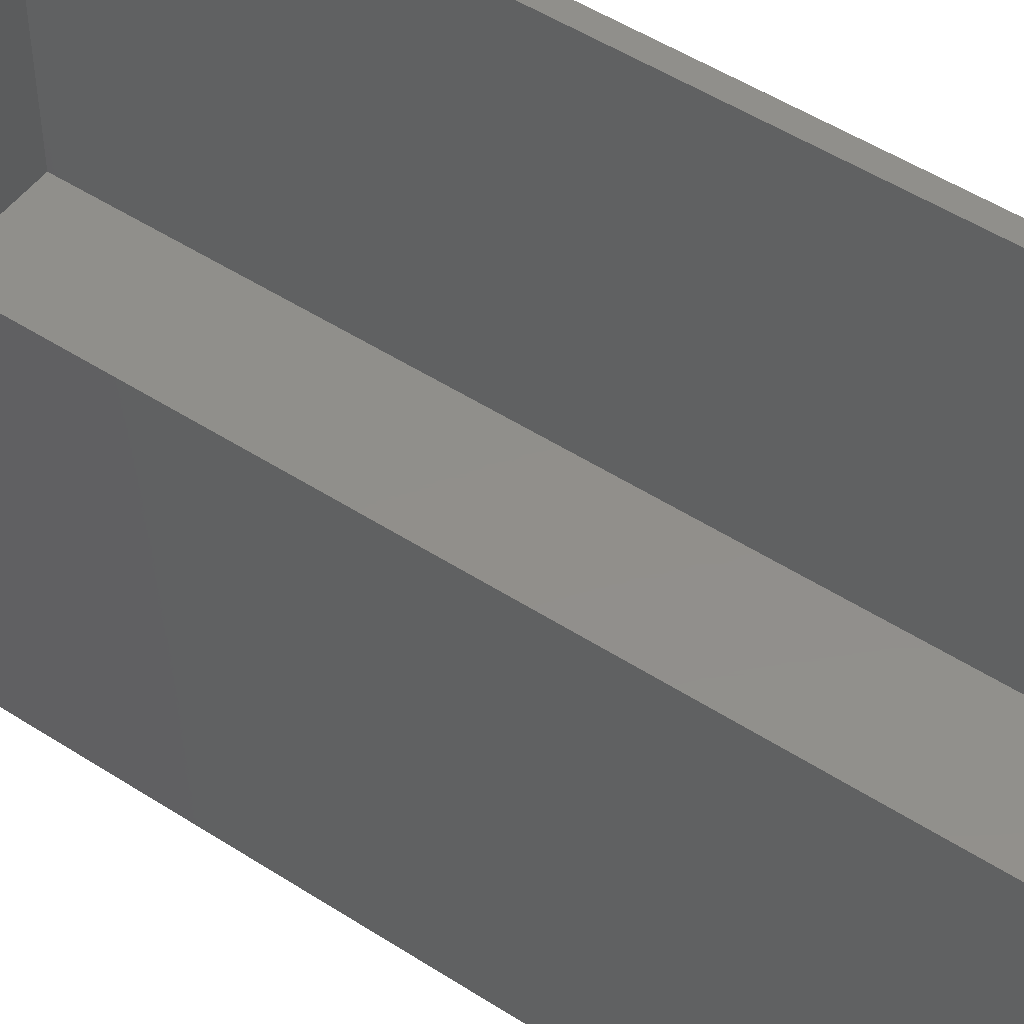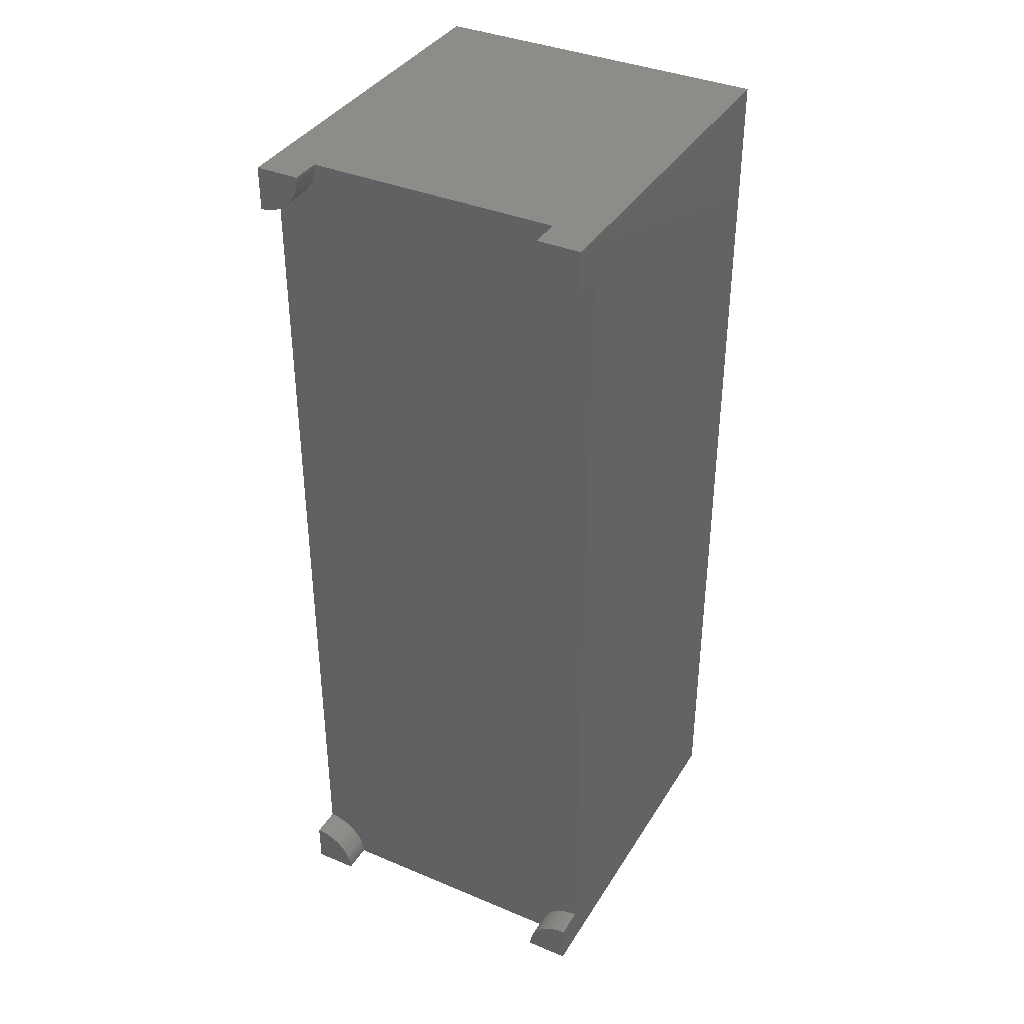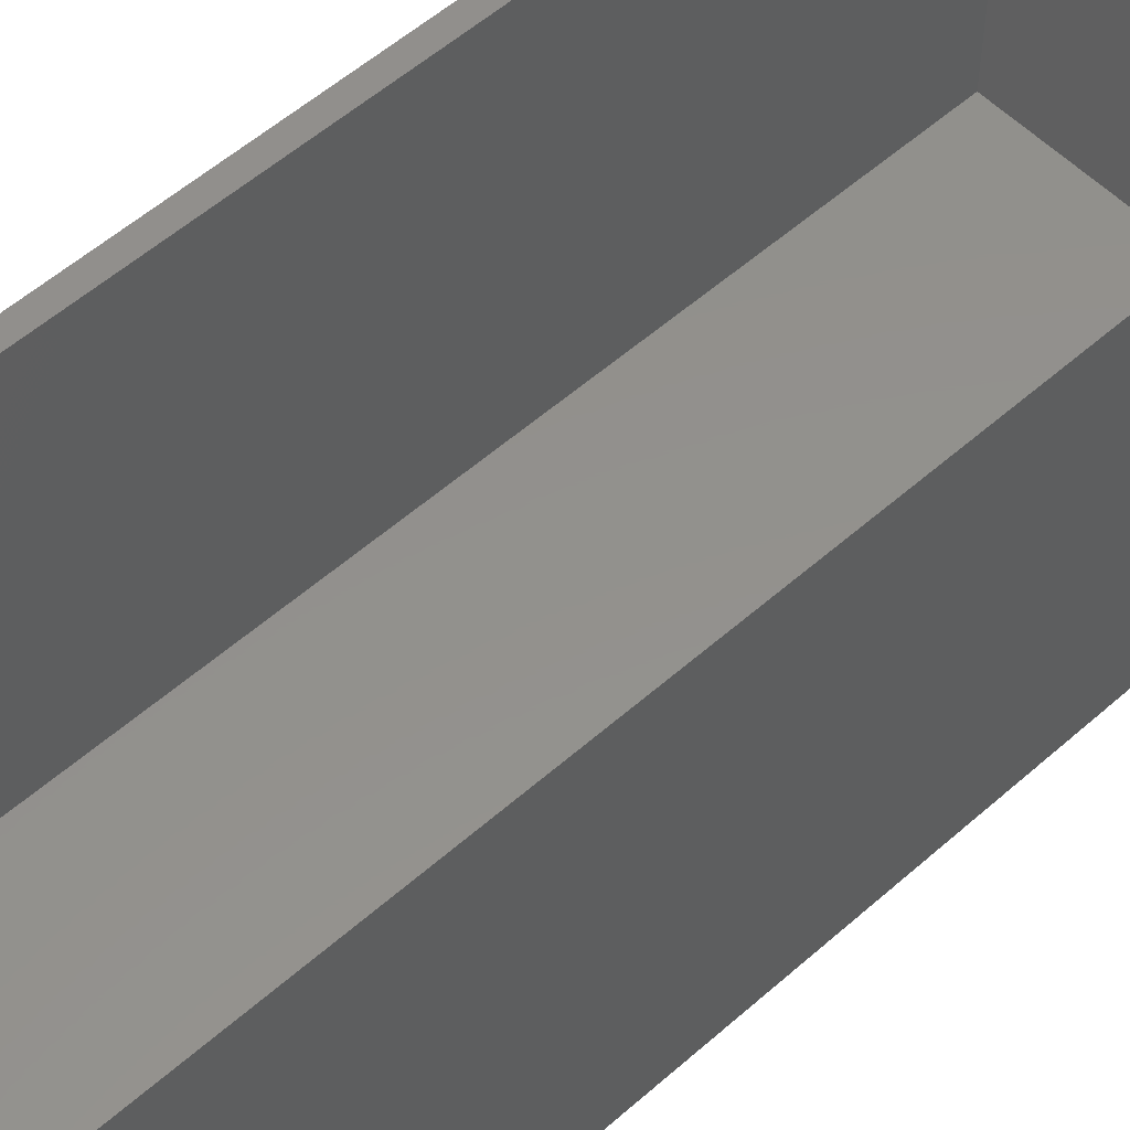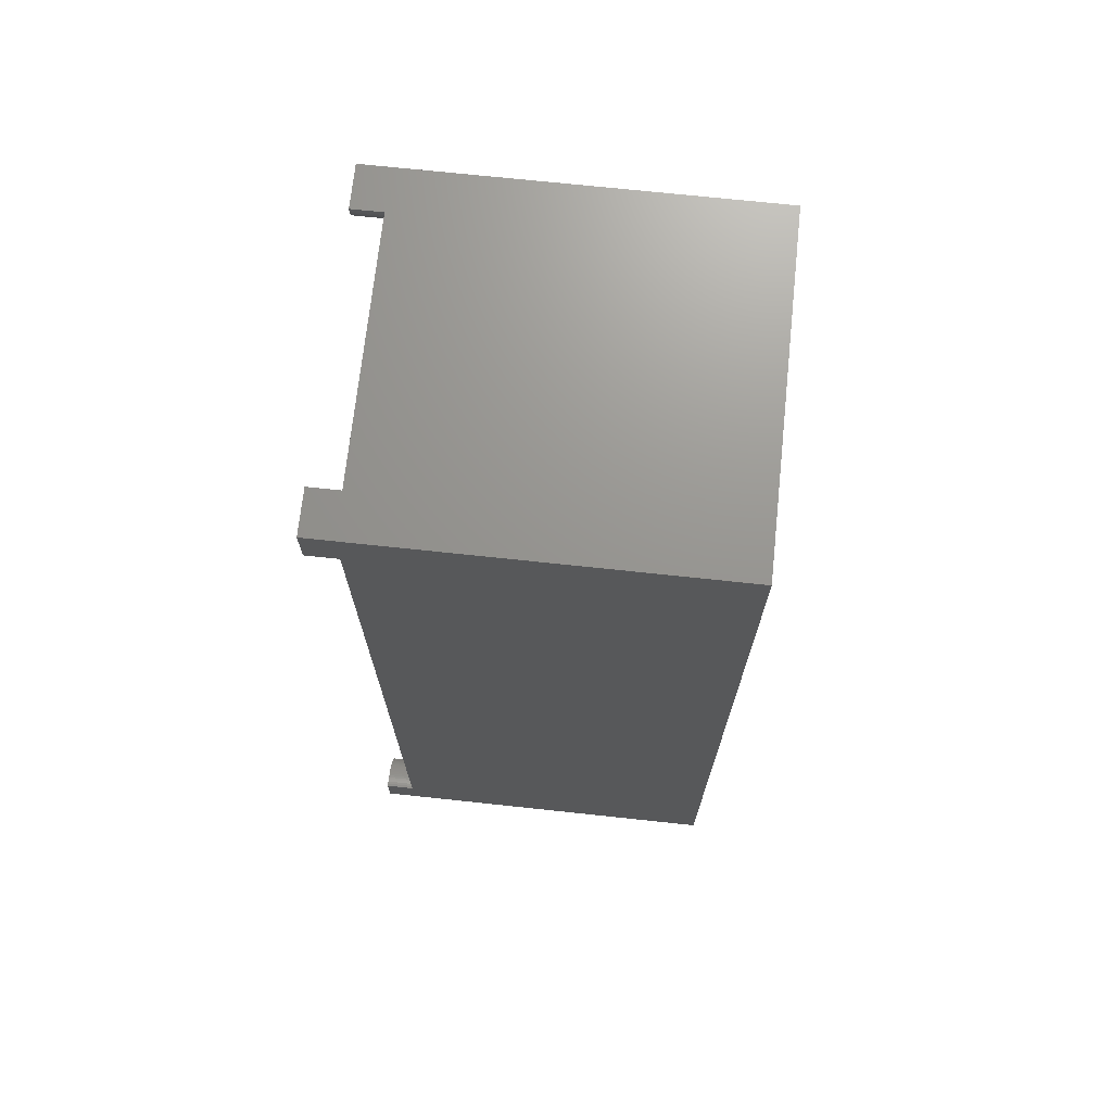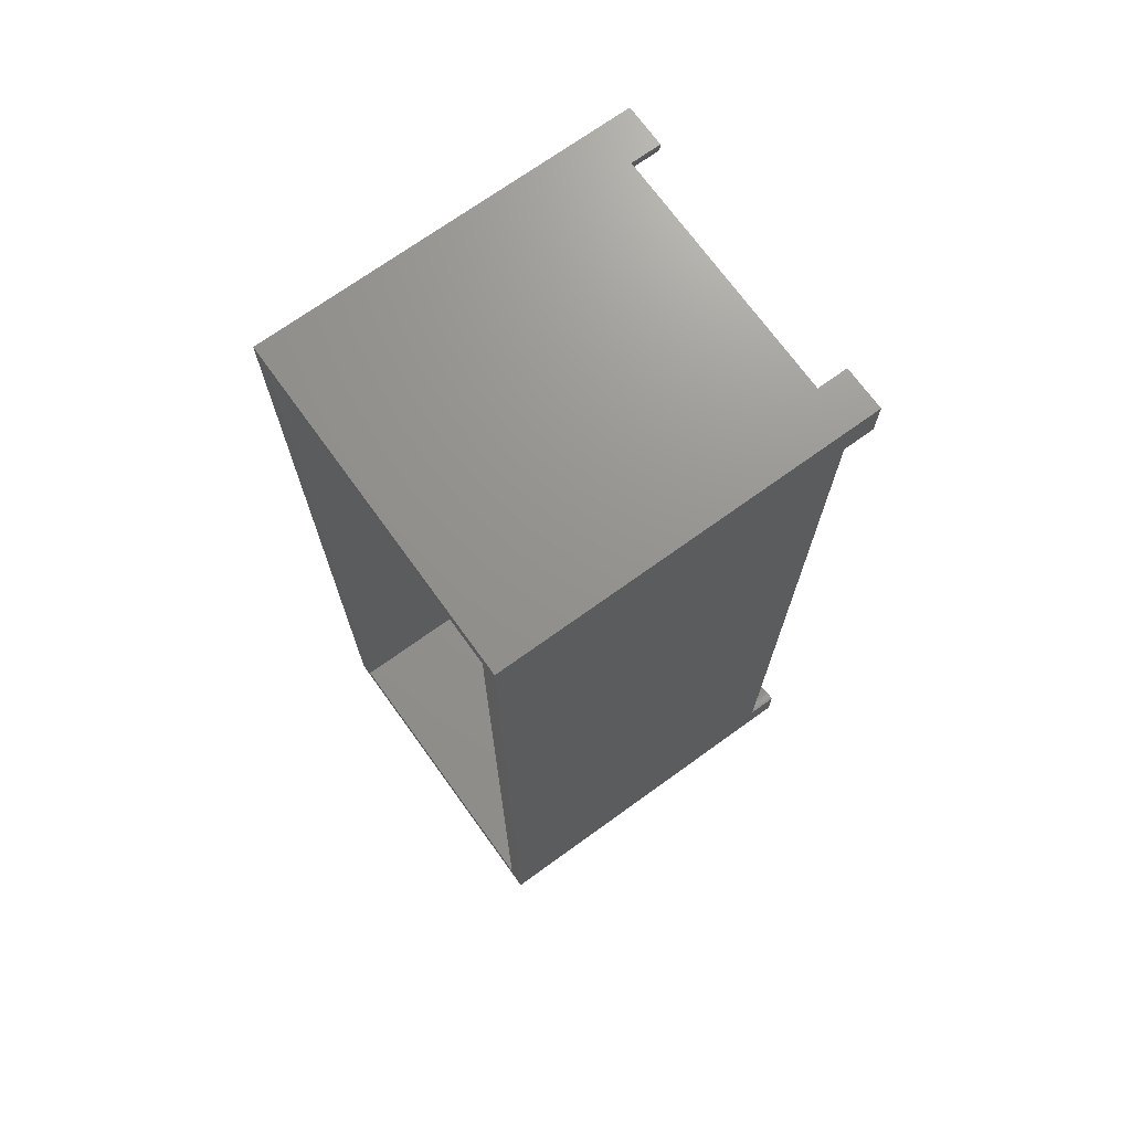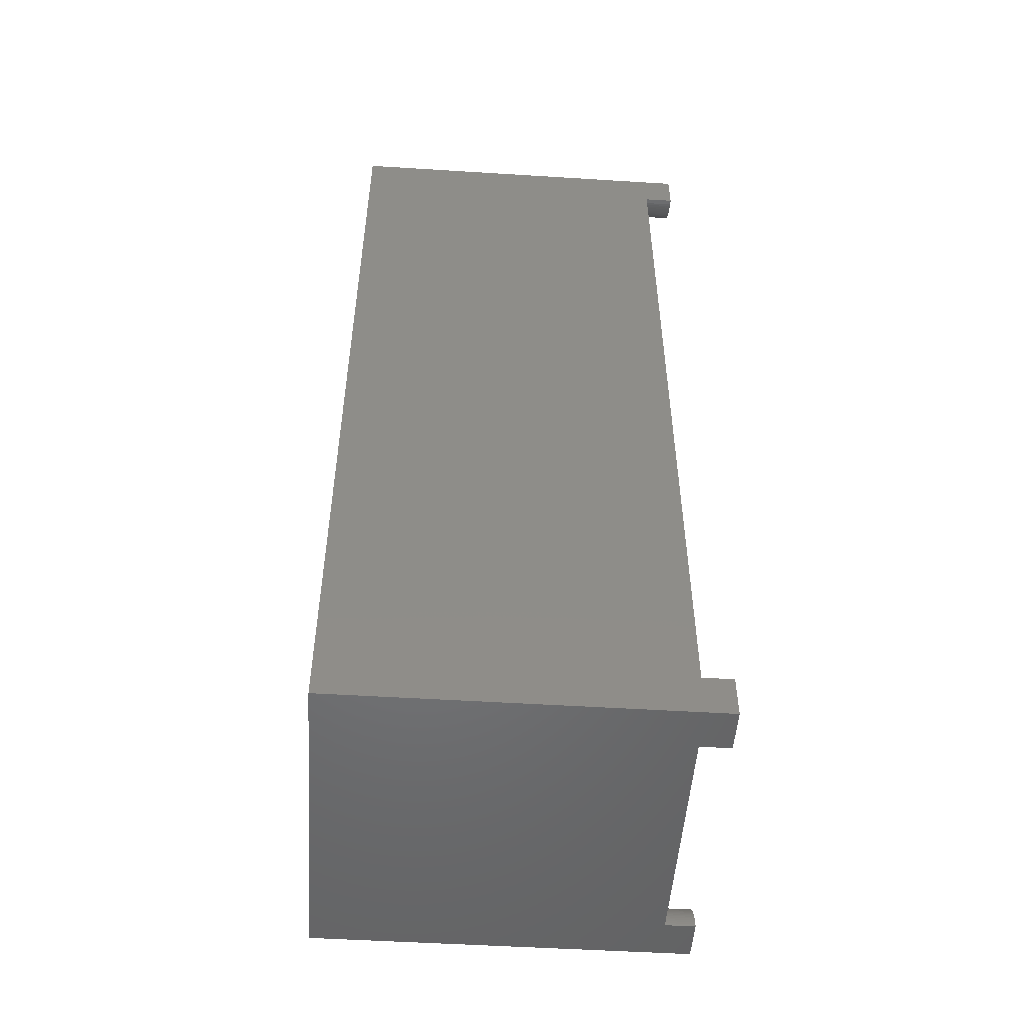
<metadata>
{"format":"stl","ext":"stl","renderer":"f3d","projection":"perspective","resolution":1024,"background":"white","views":[{"elev":50.2,"azim":-54.6,"up":"+Z"},{"elev":37.5,"azim":-151.8,"up":"+Y"},{"elev":54.5,"azim":46.8,"up":"+Z"},{"elev":70.9,"azim":-83.9,"up":"+Y"},{"elev":71.4,"azim":54.2,"up":"+Y"},{"elev":-50.9,"azim":86.1,"up":"+Y"}]}
</metadata>
<code>
# stl→obj: 227 verts, 450 faces
v 0 0 -3.5
v 0 0 40
v 0 5 -3.5
v 0 5 0
v 0 109 40
v 0 109 0
v 5 0 -3.5
v 39 0 0
v 5 0 0
v 39 0 40
v 0.314 4.99 -3.5
v 0.6267 4.961 -3.5
v 0.9369 4.911 -3.5
v 1.243 4.843 -3.5
v 1.545 4.755 -3.5
v 1.841 4.649 -3.5
v 2.129 4.524 -3.5
v 2.409 4.382 -3.5
v 2.679 4.222 -3.5
v 2.939 4.045 -3.5
v 3.187 3.853 -3.5
v 3.423 3.645 -3.5
v 3.645 3.423 -3.5
v 3.853 3.187 -3.5
v 4.045 2.939 -3.5
v 4.222 2.679 -3.5
v 4.382 2.409 -3.5
v 4.524 2.129 -3.5
v 4.649 1.841 -3.5
v 4.755 1.545 -3.5
v 4.843 1.243 -3.5
v 4.911 0.9369 -3.5
v 4.961 0.6267 -3.5
v 4.99 0.314 -3.5
v 0.314 4.99 0
v 1.243 4.843 0
v 34.01 0.314 0
v 34 1.11e-15 0
v 1.11e-15 104 0
v 34.04 0.6267 0
v 0.314 104 0
v 0.6267 104 0
v 0.9369 104.1 0
v 1.243 104.2 0
v 1.545 104.2 0
v 1.841 104.4 0
v 2.129 104.5 0
v 2.409 104.6 0
v 2.679 104.8 0
v 2.939 105 0
v 3.187 105.1 0
v 3.423 105.4 0
v 3.645 105.6 0
v 3.853 105.8 0
v 4.045 106.1 0
v 4.222 106.3 0
v 4.382 106.6 0
v 4.524 106.9 0
v 4.649 107.2 0
v 4.755 107.5 0
v 4.843 107.8 0
v 4.911 108.1 0
v 4.961 108.4 0
v 4.99 108.7 0
v 5 109 0
v 34 109 0
v 34.01 108.7 0
v 34.04 108.4 0
v 34.09 108.1 0
v 34.16 107.8 0
v 34.24 107.5 0
v 34.35 107.2 0
v 34.48 106.9 0
v 34.62 106.6 0
v 34.78 106.3 0
v 34.95 106.1 0
v 35.15 105.8 0
v 35.36 105.6 0
v 35.58 105.4 0
v 35.81 105.1 0
v 36.06 105 0
v 36.32 104.8 0
v 36.59 104.6 0
v 36.87 104.5 0
v 37.16 104.4 0
v 37.45 104.2 0
v 37.76 104.2 0
v 38.06 104.1 0
v 38.37 104 0
v 38.69 104 0
v 39 104 0
v 39 109 0
v 39 5 0
v 38.69 4.99 0
v 38.37 4.961 0
v 38.06 4.911 0
v 37.76 4.843 0
v 37.45 4.755 0
v 37.16 4.649 0
v 36.87 4.524 0
v 36.59 4.382 0
v 36.32 4.222 0
v 36.06 4.045 0
v 35.81 3.853 0
v 1.545 4.755 0
v 0.6267 4.961 0
v 34.78 2.679 0
v 34.62 2.409 0
v 34.48 2.129 0
v 34.35 1.841 0
v 0.9369 4.911 0
v 34.24 1.545 0
v 34.16 1.243 0
v 34.09 0.9369 0
v 4.99 0.314 0
v 4.961 0.6267 0
v 4.911 0.9369 0
v 4.843 1.243 0
v 4.755 1.545 0
v 4.649 1.841 0
v 4.524 2.129 0
v 4.382 2.409 0
v 4.222 2.679 0
v 4.045 2.939 0
v 3.853 3.187 0
v 3.645 3.423 0
v 3.423 3.645 0
v 3.187 3.853 0
v 2.939 4.045 0
v 2.679 4.222 0
v 2.409 4.382 0
v 2.129 4.524 0
v 1.841 4.649 0
v 34.95 2.939 0
v 35.58 3.645 0
v 35.36 3.423 0
v 35.15 3.187 0
v 0 109 -3.5
v 1.11e-15 104 -3.5
v 5 109 -3.5
v 39 109 40
v 2 2 40
v 37 2 40
v 2 107 40
v 37 107 40
v 39 0 -3.5
v 39 5 -3.5
v 34 1.11e-15 -3.5
v 34.01 0.314 -3.5
v 34.04 0.6267 -3.5
v 34.09 0.9369 -3.5
v 34.16 1.243 -3.5
v 34.24 1.545 -3.5
v 34.35 1.841 -3.5
v 34.48 2.129 -3.5
v 34.62 2.409 -3.5
v 34.78 2.679 -3.5
v 34.95 2.939 -3.5
v 35.15 3.187 -3.5
v 35.36 3.423 -3.5
v 35.58 3.645 -3.5
v 35.81 3.853 -3.5
v 36.06 4.045 -3.5
v 36.32 4.222 -3.5
v 36.59 4.382 -3.5
v 36.87 4.524 -3.5
v 37.16 4.649 -3.5
v 37.45 4.755 -3.5
v 37.76 4.843 -3.5
v 38.06 4.911 -3.5
v 38.37 4.961 -3.5
v 38.69 4.99 -3.5
v 34 109 -3.5
v 39 109 -3.5
v 39 104 -3.5
v 38.69 104 -3.5
v 38.37 104 -3.5
v 38.06 104.1 -3.5
v 37.76 104.2 -3.5
v 37.45 104.2 -3.5
v 37.16 104.4 -3.5
v 36.87 104.5 -3.5
v 36.59 104.6 -3.5
v 36.32 104.8 -3.5
v 36.06 105 -3.5
v 35.81 105.1 -3.5
v 35.58 105.4 -3.5
v 35.36 105.6 -3.5
v 35.15 105.8 -3.5
v 34.95 106.1 -3.5
v 34.78 106.3 -3.5
v 34.62 106.6 -3.5
v 34.48 106.9 -3.5
v 34.35 107.2 -3.5
v 34.24 107.5 -3.5
v 34.16 107.8 -3.5
v 34.09 108.1 -3.5
v 34.04 108.4 -3.5
v 34.01 108.7 -3.5
v 4.99 108.7 -3.5
v 4.961 108.4 -3.5
v 4.911 108.1 -3.5
v 4.843 107.8 -3.5
v 4.755 107.5 -3.5
v 4.649 107.2 -3.5
v 4.524 106.9 -3.5
v 4.382 106.6 -3.5
v 4.222 106.3 -3.5
v 4.045 106.1 -3.5
v 3.853 105.8 -3.5
v 3.645 105.6 -3.5
v 3.423 105.4 -3.5
v 3.187 105.1 -3.5
v 2.939 105 -3.5
v 2.679 104.8 -3.5
v 2.409 104.6 -3.5
v 2.129 104.5 -3.5
v 1.841 104.4 -3.5
v 1.545 104.2 -3.5
v 1.243 104.2 -3.5
v 0.9369 104.1 -3.5
v 0.6267 104 -3.5
v 0.314 104 -3.5
v 2 107 2
v 2 2 2
v 37 2 2
v 37 107 2
f 1 2 3
f 4 2 5
f 3 2 4
f 4 5 6
f 2 1 7
f 8 2 9
f 9 2 7
f 10 2 8
f 1 3 7
f 7 3 11
f 7 11 12
f 7 12 13
f 7 13 14
f 7 14 15
f 7 15 16
f 7 16 17
f 7 17 18
f 7 18 19
f 7 19 20
f 7 20 21
f 7 21 22
f 7 22 23
f 7 23 24
f 7 24 25
f 7 25 26
f 7 26 27
f 7 27 28
f 7 28 29
f 7 29 30
f 7 30 31
f 7 31 32
f 7 32 33
f 7 33 34
f 3 4 11
f 11 4 35
f 36 37 38
f 4 39 35
f 4 6 39
f 36 40 37
f 35 41 42
f 42 43 35
f 43 44 35
f 44 45 35
f 45 46 35
f 46 47 35
f 47 48 35
f 48 49 35
f 49 50 35
f 50 51 35
f 51 52 35
f 52 53 35
f 53 54 35
f 54 55 35
f 55 56 35
f 56 57 35
f 57 58 35
f 58 59 35
f 59 60 35
f 60 61 35
f 61 62 35
f 62 63 35
f 63 64 35
f 64 65 66
f 64 66 35
f 35 66 67
f 35 67 68
f 68 69 35
f 69 70 35
f 70 71 35
f 71 72 35
f 72 73 35
f 73 74 35
f 74 75 35
f 75 76 35
f 76 77 35
f 77 78 35
f 78 79 35
f 79 80 35
f 80 81 35
f 81 82 35
f 82 83 35
f 83 84 35
f 84 85 35
f 85 86 35
f 86 87 35
f 87 88 35
f 88 89 35
f 89 90 35
f 90 91 35
f 91 92 93
f 91 93 35
f 35 93 94
f 35 94 95
f 41 35 39
f 95 96 35
f 96 97 35
f 97 98 35
f 98 99 35
f 99 100 35
f 100 101 35
f 101 102 35
f 102 103 35
f 103 104 35
f 36 38 105
f 106 107 108
f 106 108 109
f 106 109 110
f 111 112 113
f 111 113 114
f 111 114 36
f 38 8 9
f 38 9 115
f 38 115 116
f 38 116 117
f 38 117 118
f 38 118 119
f 38 119 120
f 38 120 121
f 38 121 122
f 38 122 123
f 38 123 124
f 38 124 125
f 38 125 126
f 38 126 127
f 38 127 128
f 38 128 129
f 38 129 130
f 38 130 131
f 38 131 132
f 38 132 133
f 38 133 105
f 114 40 36
f 106 110 111
f 110 112 111
f 134 107 106
f 35 104 135
f 35 135 136
f 35 136 137
f 35 137 134
f 35 134 106
f 138 139 6
f 6 139 39
f 138 6 140
f 140 6 65
f 6 5 65
f 65 5 141
f 66 141 92
f 65 141 66
f 142 2 10
f 143 142 10
f 5 2 142
f 141 5 144
f 141 145 10
f 141 144 145
f 145 143 10
f 142 144 5
f 10 8 93
f 141 10 92
f 92 10 93
f 8 146 147
f 93 8 147
f 38 148 146
f 8 38 146
f 7 34 115
f 9 7 115
f 34 33 116
f 115 34 116
f 33 32 117
f 116 33 117
f 32 31 118
f 117 32 118
f 31 30 119
f 118 31 119
f 30 29 120
f 119 30 120
f 29 28 121
f 120 29 121
f 28 27 122
f 121 28 122
f 27 26 123
f 122 27 123
f 26 25 124
f 123 26 124
f 25 24 125
f 124 25 125
f 24 23 126
f 125 24 126
f 22 127 23
f 23 127 126
f 21 128 22
f 22 128 127
f 20 129 21
f 21 129 128
f 19 130 20
f 20 130 129
f 18 131 19
f 19 131 130
f 17 132 18
f 18 132 131
f 16 133 17
f 17 133 132
f 15 105 16
f 16 105 133
f 14 36 15
f 15 36 105
f 13 111 14
f 14 111 36
f 12 106 13
f 13 106 111
f 11 35 12
f 12 35 106
f 148 38 149
f 149 38 37
f 149 37 150
f 150 37 40
f 150 40 151
f 151 40 114
f 151 114 152
f 152 114 113
f 152 113 153
f 153 113 112
f 153 112 154
f 154 112 110
f 154 110 155
f 155 110 109
f 155 109 156
f 156 109 108
f 156 108 157
f 157 108 107
f 157 107 158
f 158 107 134
f 158 134 159
f 159 134 137
f 159 137 160
f 160 137 136
f 160 136 161
f 161 136 135
f 161 135 162
f 162 135 104
f 162 104 163
f 163 104 103
f 163 103 164
f 164 103 102
f 164 102 165
f 165 102 101
f 165 101 166
f 166 101 100
f 166 100 167
f 167 100 99
f 167 99 168
f 168 99 98
f 168 98 169
f 169 98 97
f 169 97 170
f 170 97 96
f 170 96 171
f 171 96 95
f 171 95 172
f 172 95 94
f 172 94 147
f 147 94 93
f 173 66 174
f 174 66 92
f 91 175 174
f 92 91 174
f 90 176 175
f 91 90 175
f 89 177 176
f 90 89 176
f 88 178 177
f 89 88 177
f 87 179 178
f 88 87 178
f 86 180 179
f 87 86 179
f 85 181 180
f 86 85 180
f 84 182 181
f 85 84 181
f 83 183 182
f 84 83 182
f 82 184 183
f 83 82 183
f 81 185 184
f 82 81 184
f 80 186 185
f 81 80 185
f 79 187 186
f 80 79 186
f 188 187 78
f 78 187 79
f 189 188 77
f 77 188 78
f 190 189 76
f 76 189 77
f 191 190 75
f 75 190 76
f 192 191 74
f 74 191 75
f 193 192 73
f 73 192 74
f 194 193 72
f 72 193 73
f 195 194 71
f 71 194 72
f 196 195 70
f 70 195 71
f 197 196 69
f 69 196 70
f 198 197 68
f 68 197 69
f 199 198 67
f 67 198 68
f 173 199 66
f 66 199 67
f 64 200 140
f 65 64 140
f 63 201 200
f 64 63 200
f 62 202 201
f 63 62 201
f 61 203 202
f 62 61 202
f 60 204 203
f 61 60 203
f 59 205 204
f 60 59 204
f 58 206 205
f 59 58 205
f 57 207 206
f 58 57 206
f 56 208 207
f 57 56 207
f 55 209 208
f 56 55 208
f 54 210 209
f 55 54 209
f 53 211 210
f 54 53 210
f 52 212 211
f 53 52 211
f 51 213 212
f 52 51 212
f 50 214 213
f 51 50 213
f 49 215 214
f 50 49 214
f 48 216 215
f 49 48 215
f 47 217 216
f 48 47 216
f 46 218 217
f 47 46 217
f 45 219 218
f 46 45 218
f 44 220 219
f 45 44 219
f 43 221 220
f 44 43 220
f 42 222 221
f 43 42 221
f 41 223 222
f 42 41 222
f 39 139 223
f 41 39 223
f 138 140 139
f 139 140 200
f 139 200 201
f 139 201 202
f 139 202 203
f 139 203 204
f 139 204 205
f 139 205 206
f 139 206 207
f 139 207 208
f 139 208 209
f 139 209 210
f 139 210 211
f 139 211 212
f 139 212 213
f 139 213 214
f 139 214 215
f 139 215 216
f 139 216 217
f 139 217 218
f 139 218 219
f 139 219 220
f 139 220 221
f 139 221 222
f 139 222 223
f 224 144 142
f 225 224 142
f 143 226 142
f 142 226 225
f 145 227 143
f 143 227 226
f 227 145 144
f 224 227 144
f 148 149 146
f 146 149 150
f 146 150 151
f 146 151 152
f 146 152 153
f 146 153 154
f 146 154 155
f 146 155 156
f 146 156 157
f 146 157 158
f 146 158 159
f 146 159 160
f 146 160 161
f 146 161 162
f 146 162 163
f 146 163 164
f 146 164 165
f 146 165 166
f 146 166 167
f 146 167 168
f 146 168 169
f 146 169 170
f 146 170 171
f 146 171 172
f 146 172 147
f 173 174 199
f 199 174 175
f 199 175 176
f 199 176 177
f 199 177 178
f 199 178 179
f 199 179 180
f 199 180 181
f 199 181 182
f 199 182 183
f 199 183 184
f 199 184 185
f 199 185 186
f 199 186 187
f 199 187 188
f 199 188 189
f 199 189 190
f 199 190 191
f 199 191 192
f 199 192 193
f 199 193 194
f 199 194 195
f 199 195 196
f 199 196 197
f 199 197 198
f 226 227 224
f 225 226 224

</code>
